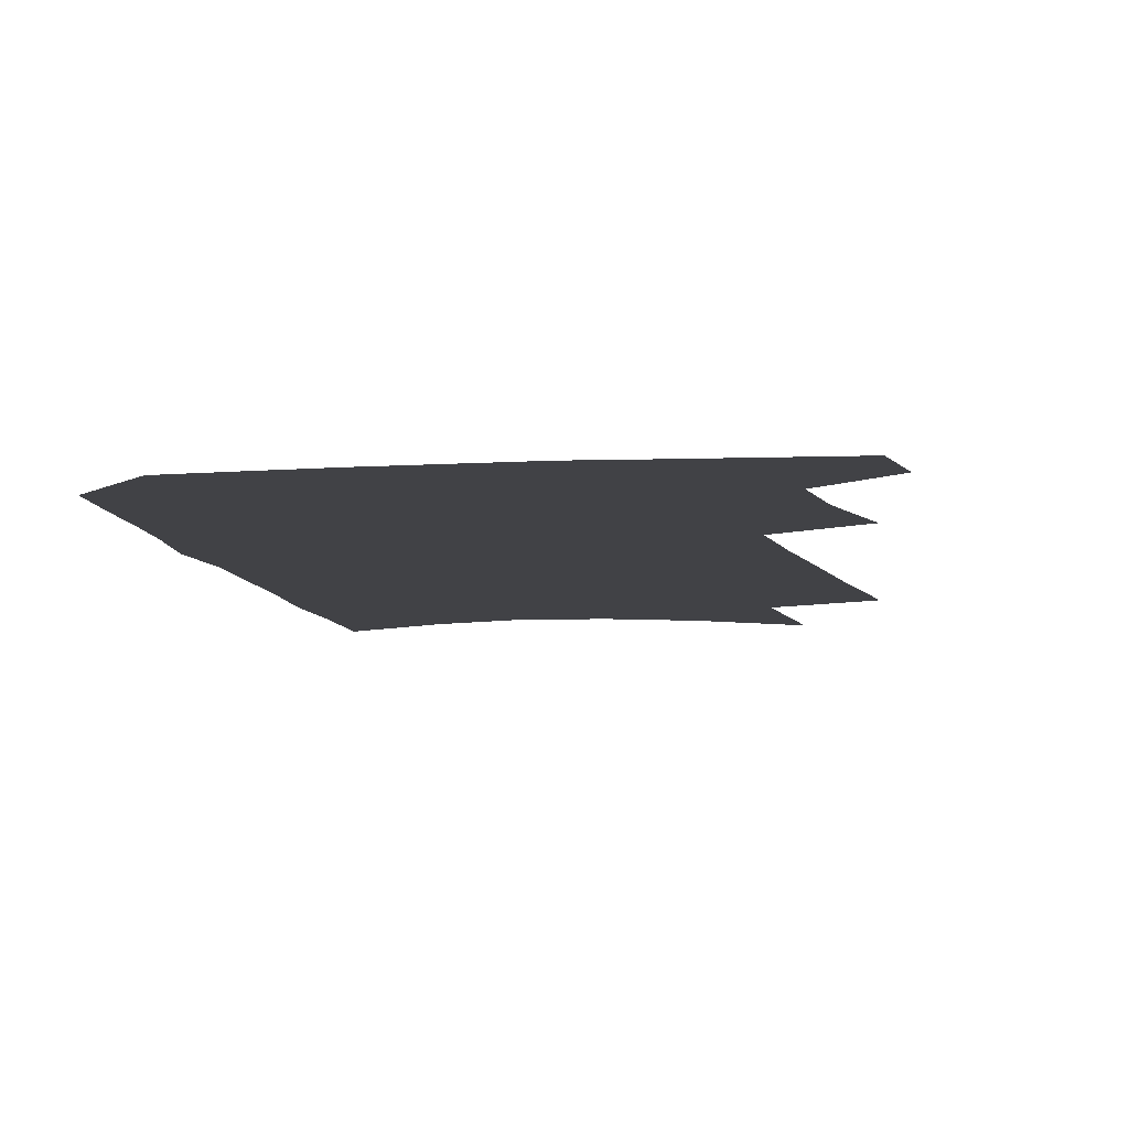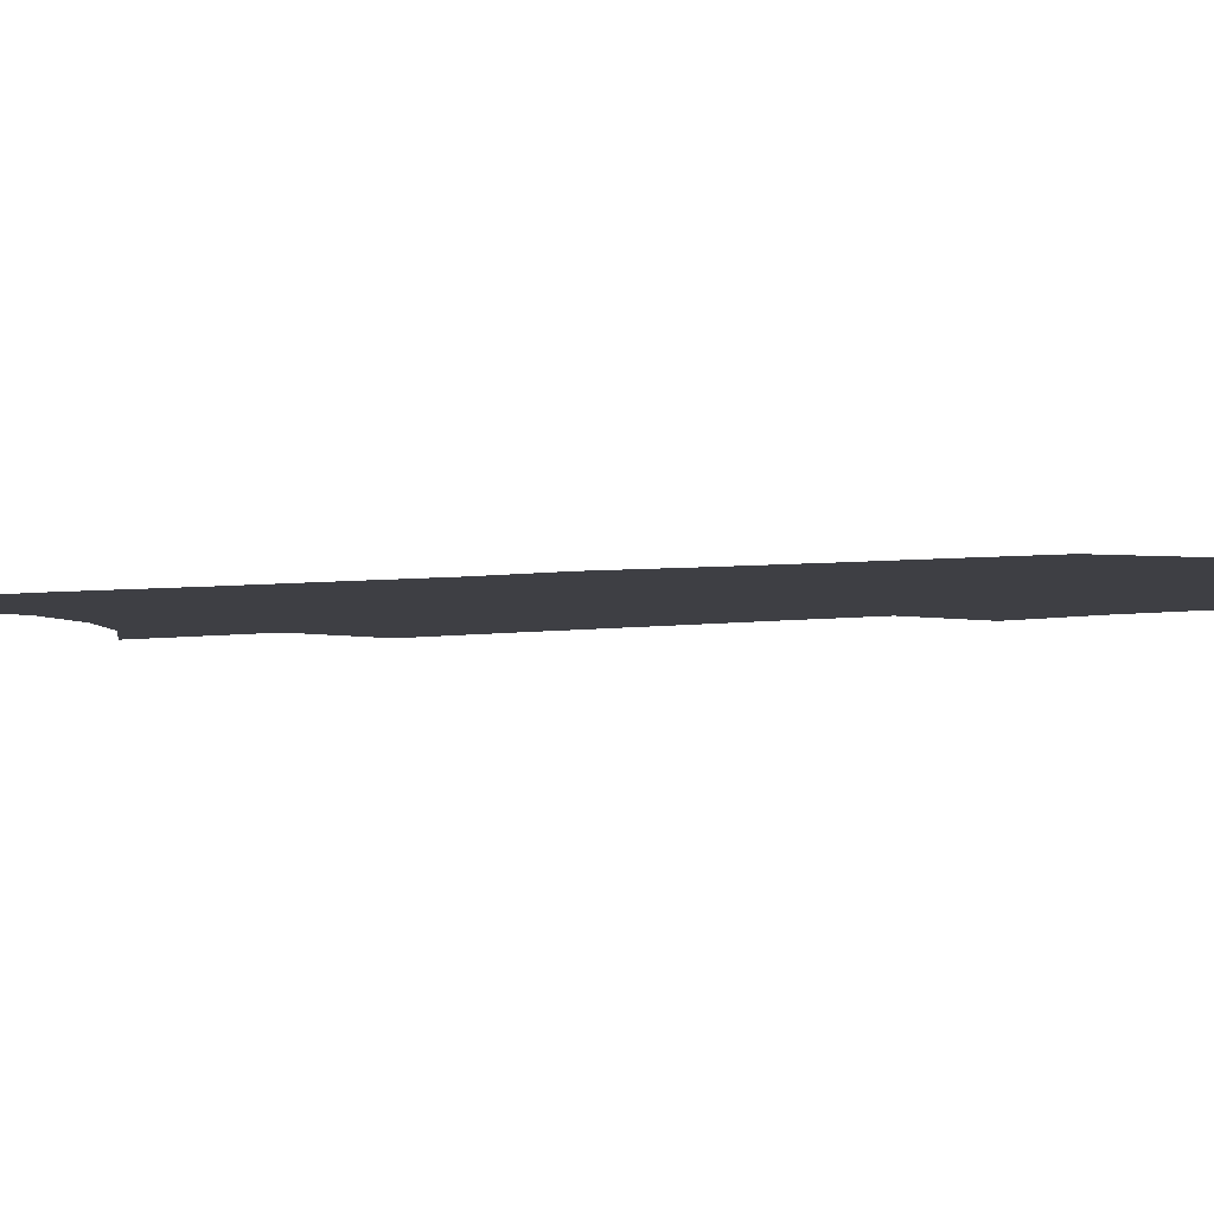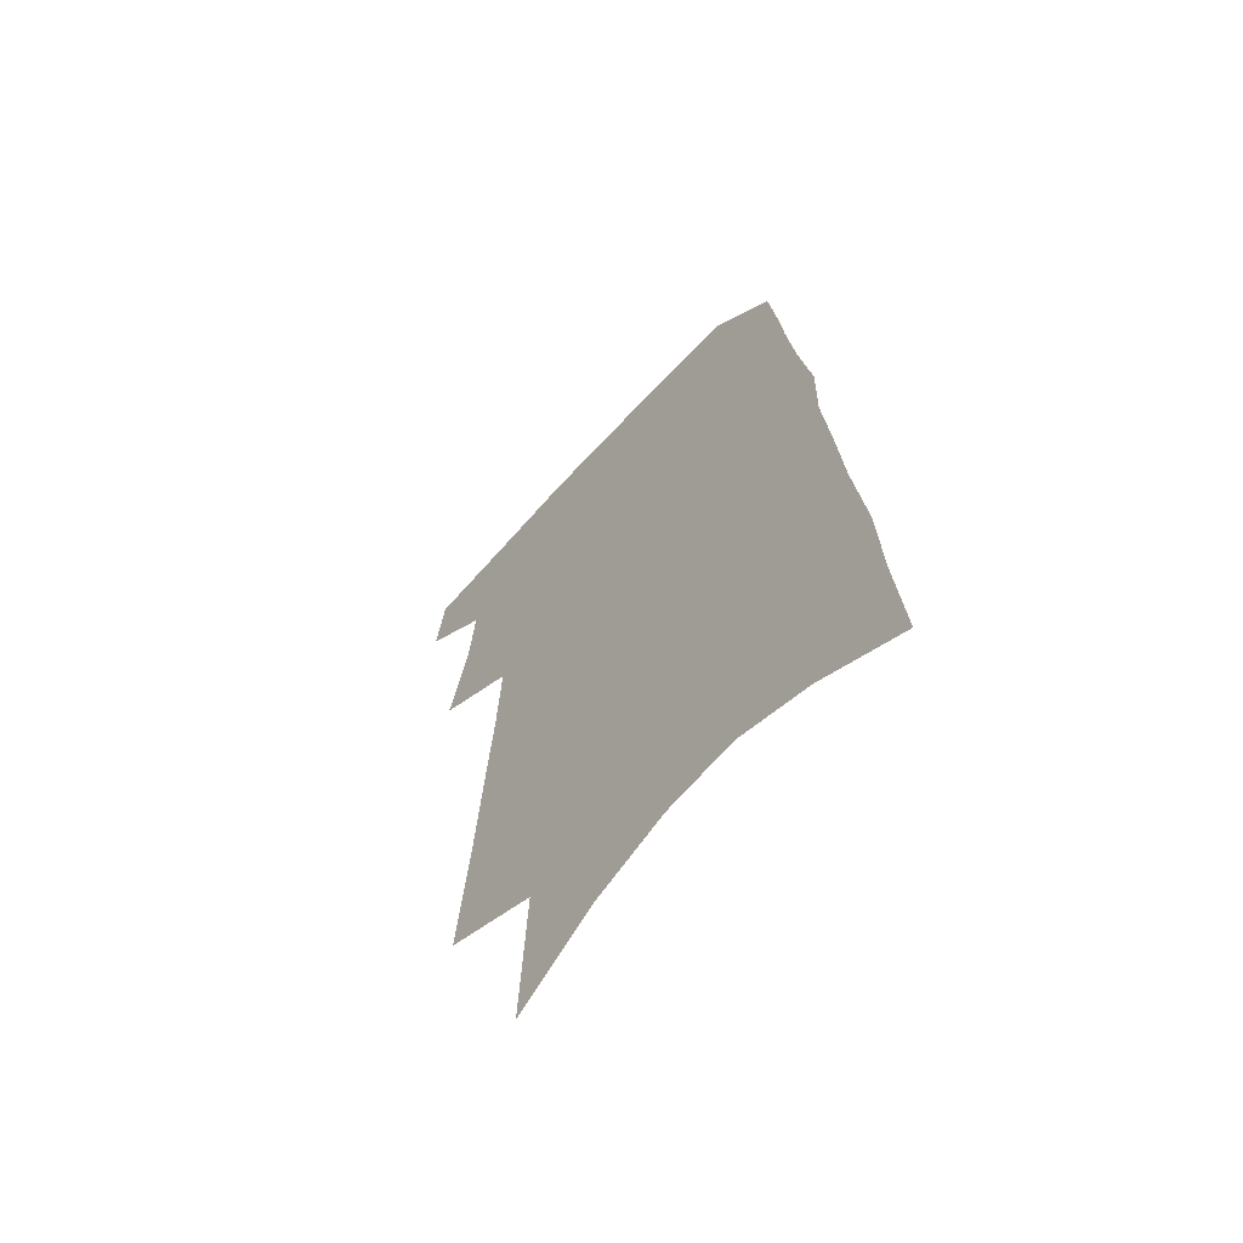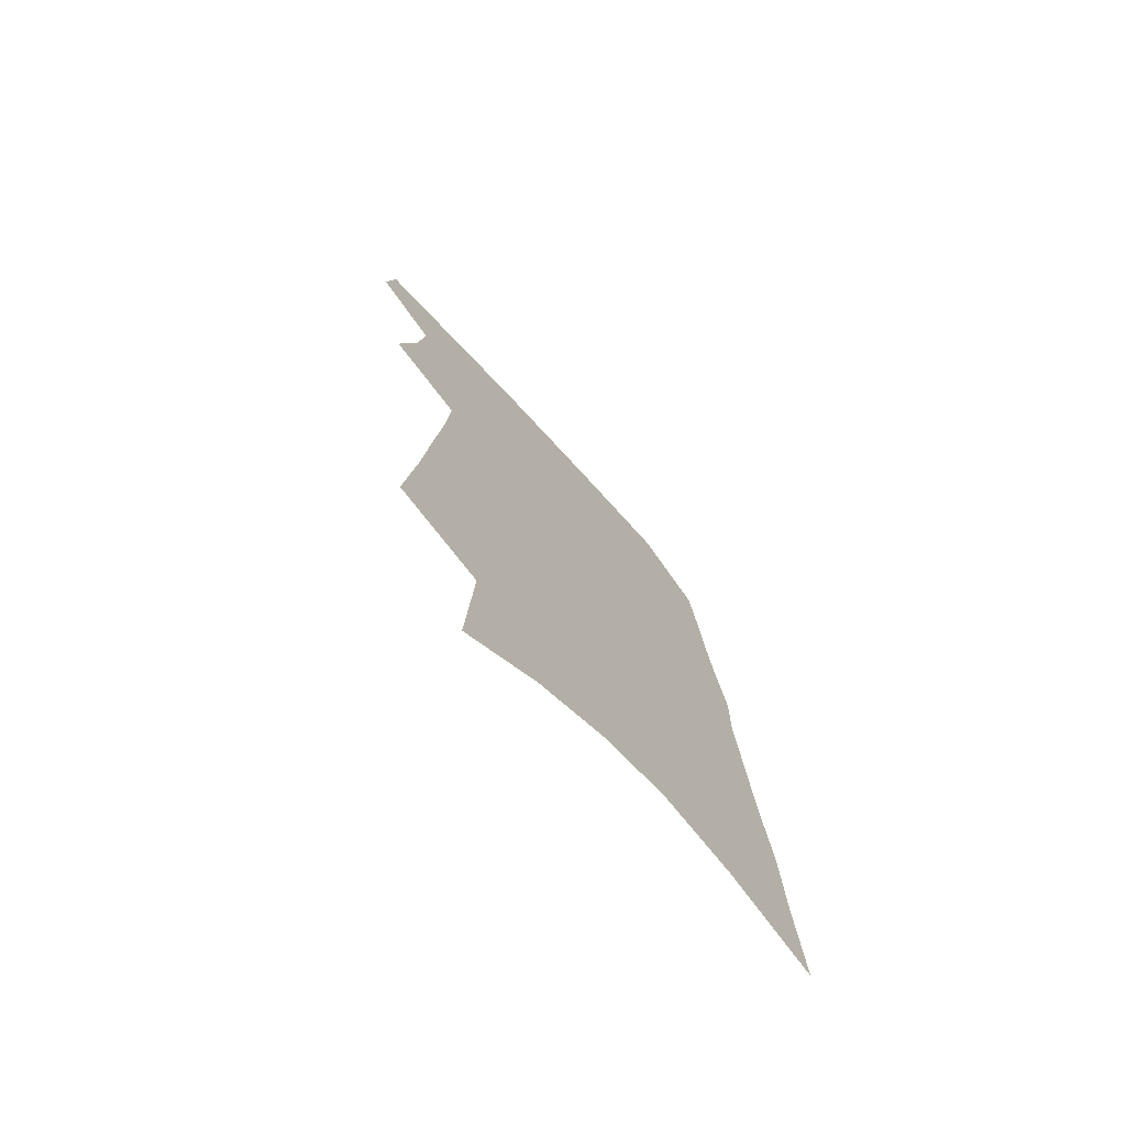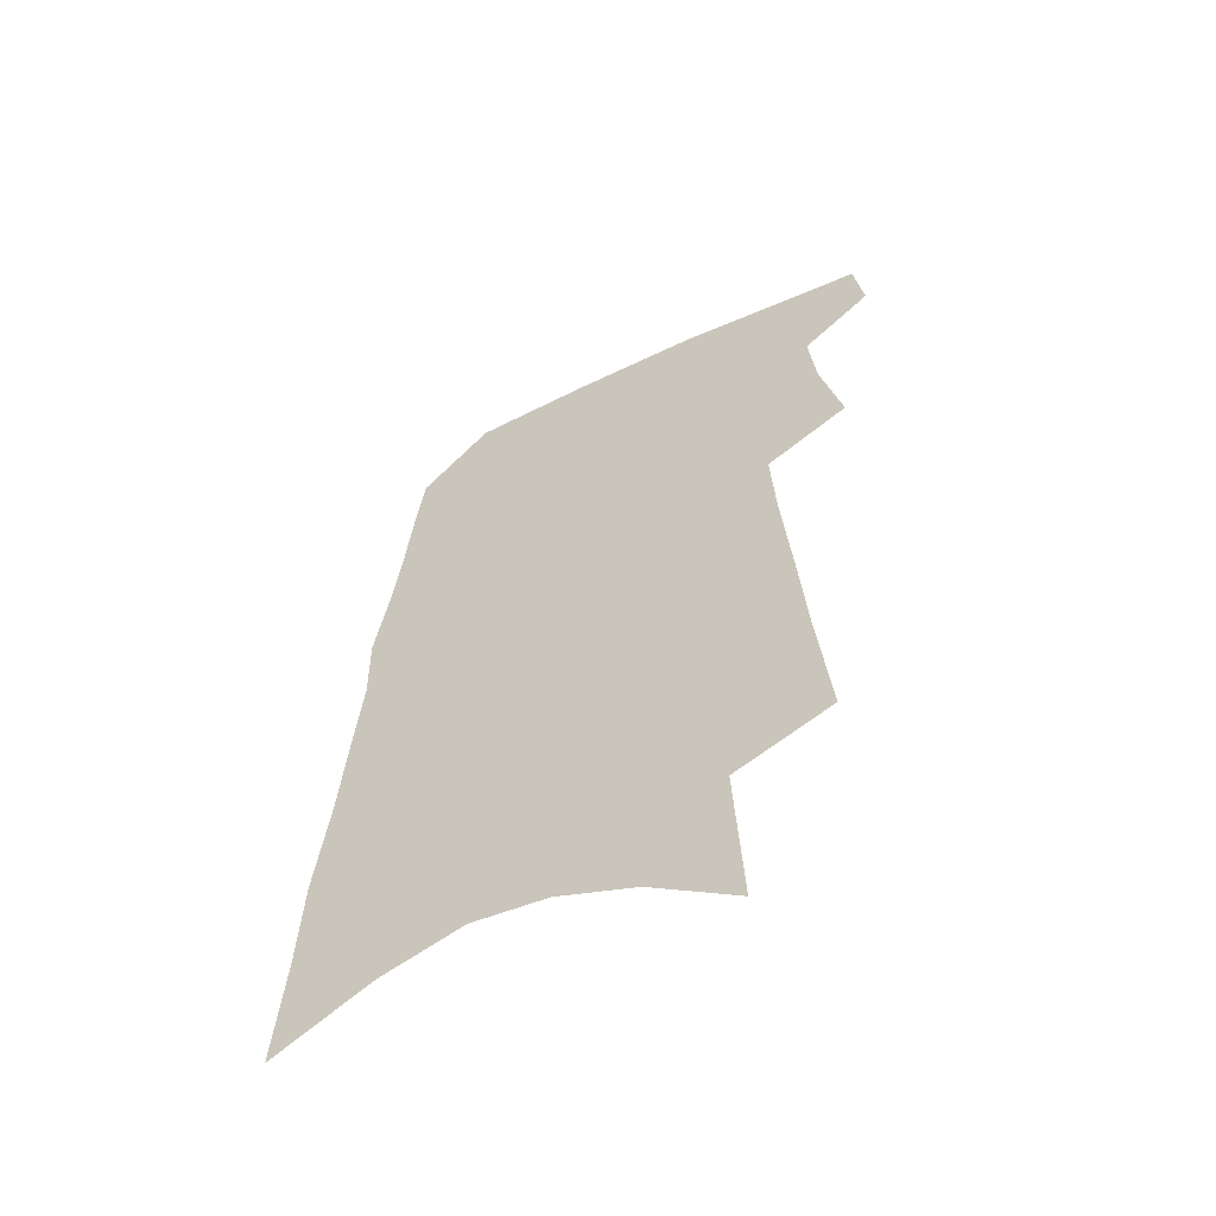
<metadata>
{"format":"obj","ext":"obj","renderer":"f3d","projection":"perspective","resolution":1024,"background":"white","views":[{"elev":-6.7,"azim":-168.1,"up":"+Z"},{"elev":-4.4,"azim":118.4,"up":"+Z"},{"elev":-64.8,"azim":47.5,"up":"+Y"},{"elev":-74.7,"azim":-47.3,"up":"+Y"},{"elev":-59.7,"azim":-153.7,"up":"+Y"}]}
</metadata>
<code>
v 509.2 464.5 0
v 512.5 489.1 0
v 524.8 383.5 0
v 532.2 417.6 0
v 534.6 444.2 0
v 537.5 469.4 0
v 535.5 491.4 0
v 543 207.7 0
v 547.4 255.6 0
v 550.3 297 0
v 553.2 334.6 0
v 554.9 366.7 0
v 557.1 396.8 0
v 559.2 424.1 0
v 560.7 448.9 0
v 560.5 471.3 0
v 557.9 493.8 0
v 574.9 135.3 0
v 577.6 193.2 0
v 579.8 240.7 0
v 579.3 277.5 0
v 581.1 315.8 0
v 581.7 347.8 0
v 580.9 374.5 0
v 582.6 403.6 0
v 583.7 429 0
v 584 451.7 0
v 583 472.8 0
v 580.1 496.4 0
v 605.4 157.5 0
v 607 214.6 0
v 605.9 251.5 0
v 605 286.6 0
v 605 321.3 0
v 604.8 352.3 0
v 604.6 379.5 0
v 604.7 405.1 0
v 605.1 430.3 0
v 605.2 452.7 0
v 604.7 473.9 0
v 603.4 496.3 0
v 633.2 169.4 0
v 632 217.4 0
v 630.4 256.5 0
v 628.9 291.2 0
v 628.1 321.4 0
v 627.2 351.9 0
v 626.7 381.5 0
v 626.4 407.1 0
v 626.2 431.5 0
v 626.3 453.4 0
v 626.4 474.1 0
v 625.8 496.3 0
v 660 172.6 0
v 657 217.1 0
v 655.9 251.4 0
v 653.5 286.9 0
v 650.9 323.7 0
v 649.2 353.6 0
v 649.1 379 0
v 648.3 405.3 0
v 647 430.9 0
v 646.8 453.1 0
v 647.4 474 0
v 648.2 495.2 0
v 688.9 163.6 0
v 685 207.1 0
v 682.7 244.3 0
v 678.3 283.2 0
v 677.4 314.4 0
v 674.6 346.1 0
v 672.7 374.7 0
v 671.9 400.8 0
v 671.5 425.4 0
v 669.9 449.8 0
v 668.2 473.4 0
v 669.8 494 0
v 691 541 0
v 722.4 145.3 0
v 719.3 186.9 0
v 717.8 223.7 0
v 713.4 262.9 0
v 710.8 297.3 0
v 707.9 330 0
v 708.4 358 0
v 703.6 388.8 0
v 700.2 416.8 0
v 697.7 442.8 0
v 694.7 468 0
f 5 6 1
f 1 6 2
f 6 7 2
f 12 13 3
f 3 13 4
f 13 14 4
f 4 14 5
f 14 15 5
f 5 15 6
f 15 16 6
f 6 16 7
f 16 17 7
f 19 20 8
f 8 20 9
f 20 21 9
f 9 21 10
f 21 22 10
f 10 22 11
f 22 23 11
f 11 23 12
f 23 24 12
f 12 24 13
f 24 25 13
f 13 25 14
f 25 26 14
f 14 26 15
f 26 27 15
f 15 27 16
f 27 28 16
f 16 28 17
f 28 29 17
f 18 30 19
f 30 31 19
f 19 31 20
f 31 32 20
f 20 32 21
f 32 33 21
f 21 33 22
f 33 34 22
f 22 34 23
f 34 35 23
f 23 35 24
f 35 36 24
f 24 36 25
f 36 37 25
f 25 37 26
f 37 38 26
f 26 38 27
f 38 39 27
f 27 39 28
f 39 40 28
f 28 40 29
f 40 41 29
f 30 42 31
f 42 43 31
f 31 43 32
f 43 44 32
f 32 44 33
f 44 45 33
f 33 45 34
f 45 46 34
f 34 46 35
f 46 47 35
f 35 47 36
f 47 48 36
f 36 48 37
f 48 49 37
f 37 49 38
f 49 50 38
f 38 50 39
f 50 51 39
f 39 51 40
f 51 52 40
f 40 52 41
f 52 53 41
f 42 54 43
f 54 55 43
f 43 55 44
f 55 56 44
f 44 56 45
f 56 57 45
f 45 57 46
f 57 58 46
f 46 58 47
f 58 59 47
f 47 59 48
f 59 60 48
f 48 60 49
f 60 61 49
f 49 61 50
f 61 62 50
f 50 62 51
f 62 63 51
f 51 63 52
f 63 64 52
f 52 64 53
f 64 65 53
f 54 66 55
f 66 67 55
f 55 67 56
f 67 68 56
f 56 68 57
f 68 69 57
f 57 69 58
f 69 70 58
f 58 70 59
f 70 71 59
f 59 71 60
f 71 72 60
f 60 72 61
f 72 73 61
f 61 73 62
f 73 74 62
f 62 74 63
f 74 75 63
f 63 75 64
f 75 76 64
f 64 76 65
f 76 77 65
f 66 79 67
f 79 80 67
f 67 80 68
f 80 81 68
f 68 81 69
f 81 82 69
f 69 82 70
f 82 83 70
f 70 83 71
f 83 84 71
f 71 84 72
f 84 85 72
f 72 85 73
f 85 86 73
f 73 86 74
f 86 87 74
f 74 87 75
f 87 88 75
f 75 88 76
f 88 89 76
f 76 89 77

</code>
